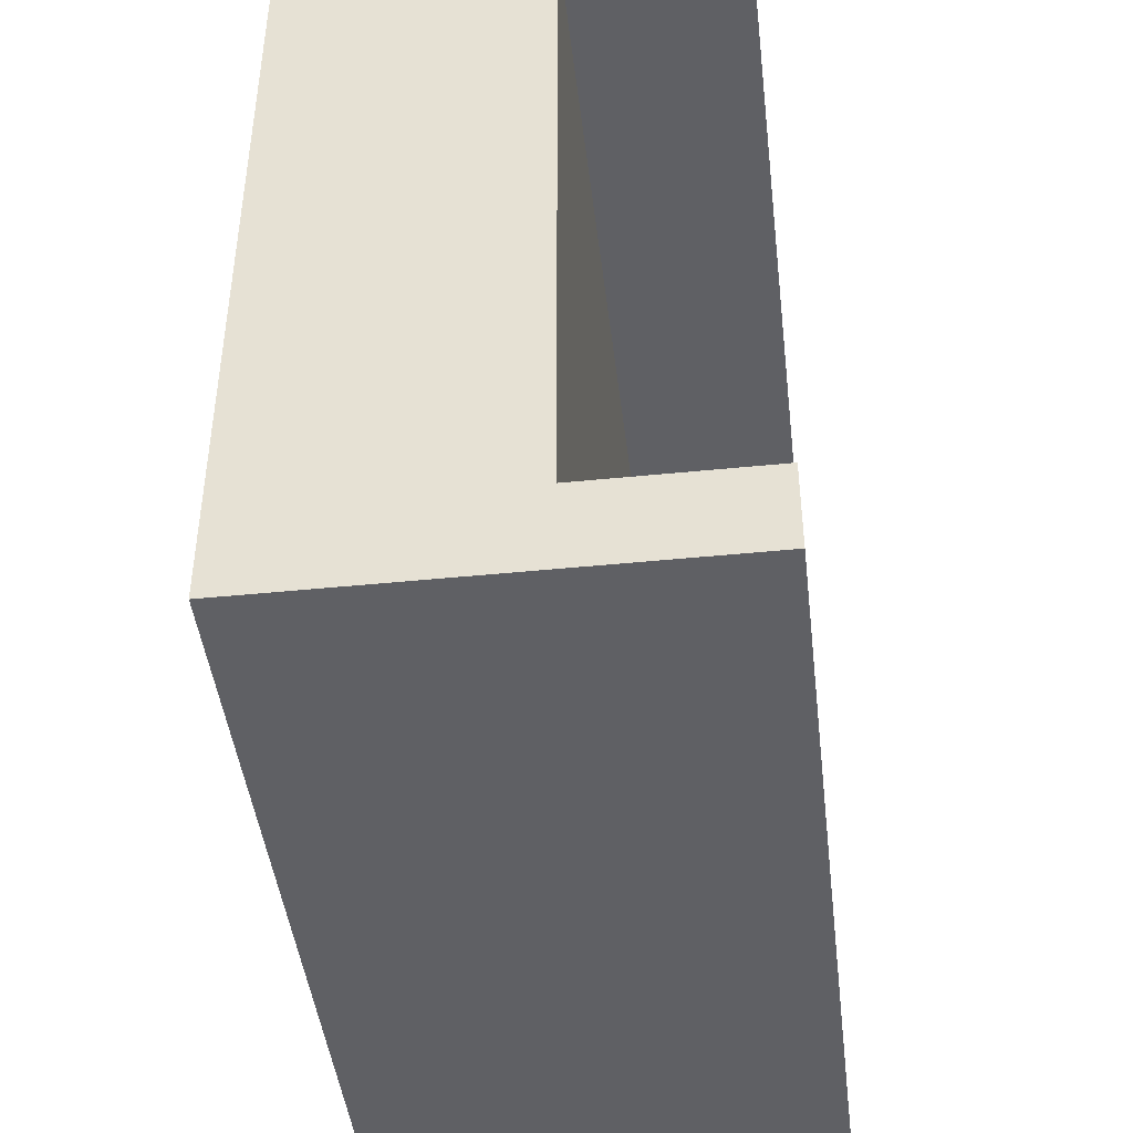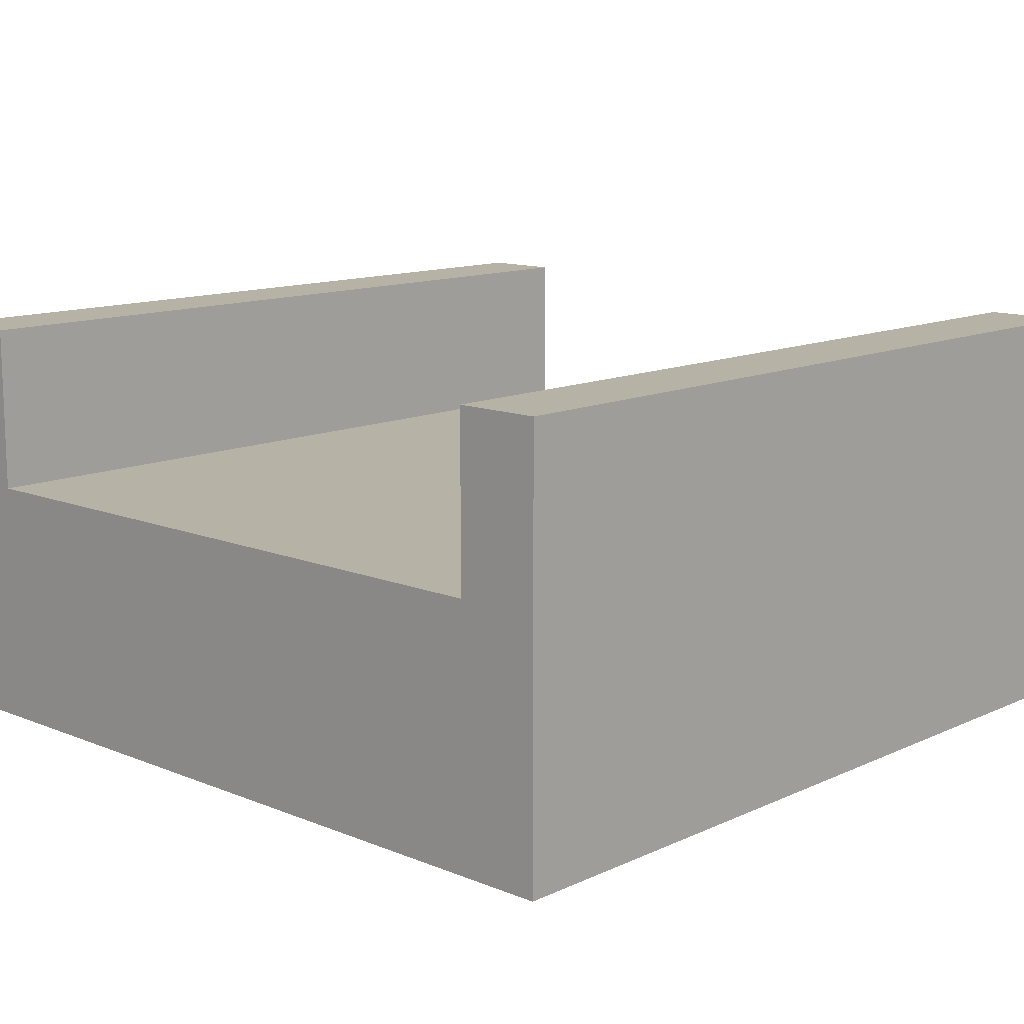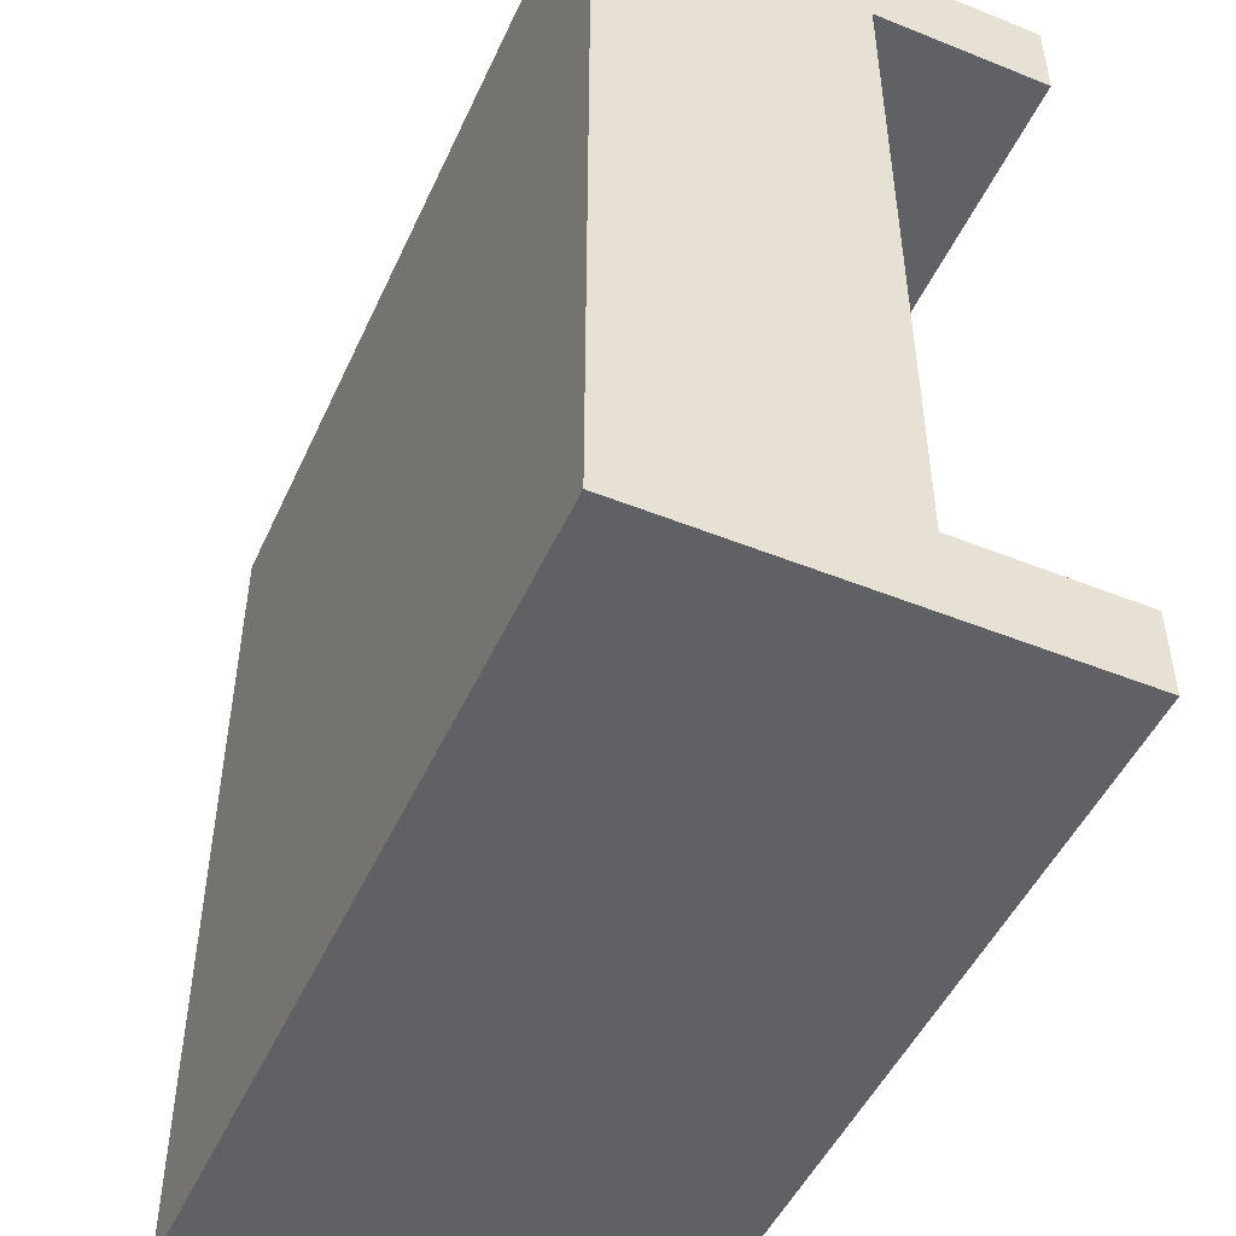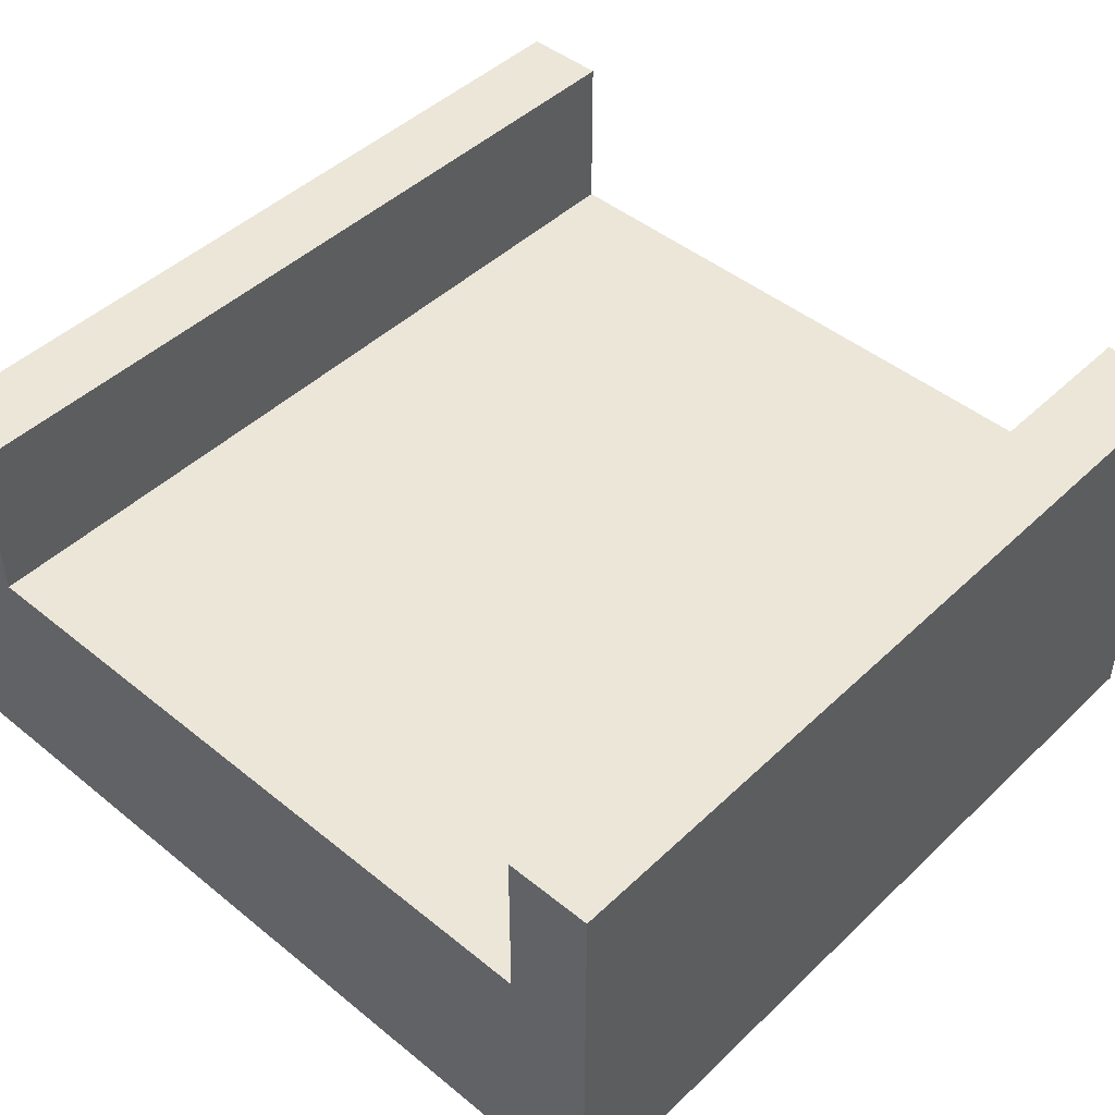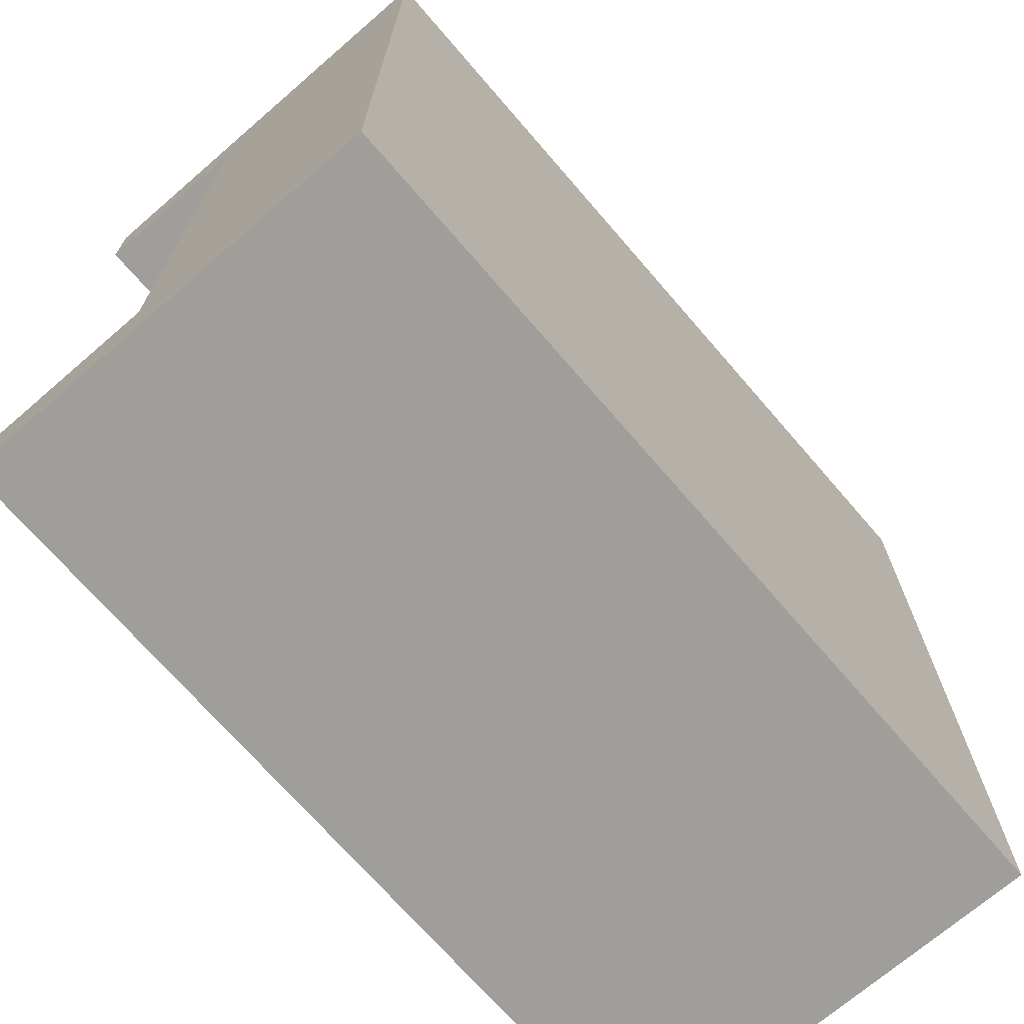
<metadata>
{"format":"obj","ext":"obj","renderer":"f3d","projection":"perspective","resolution":1024,"background":"white","views":[{"elev":-44.7,"azim":96.7,"up":"+Z"},{"elev":12.4,"azim":-46.7,"up":"+Y"},{"elev":-49.0,"azim":66.0,"up":"+Z"},{"elev":46.2,"azim":132.8,"up":"+Y"},{"elev":-70.8,"azim":-49.2,"up":"+Z"}]}
</metadata>
<code>
v -5 4 -4
v -5 5 -4
v -5 5 -5
v -5 4 -5
v -5 2 -0
v -5 3 -0
v -5 3 -1
v -5 2 -1
v -5 0 -4
v -5 1 -4
v -5 1 -5
v -5 0 -5
v -5 0 -3
v -5 1 -3
v -5 0 1
v -5 1 1
v -5 1 -0
v -5 0 -0
v -5 0 -2
v -5 1 -2
v -5 0 -1
v -5 1 -1
v -5 4 5
v -5 5 5
v -5 5 4
v -5 4 4
v -5 2 4
v -5 3 4
v -5 3 3
v -5 2 3
v -5 2 -2
v -5 2 -3
v -5 2 1
v -5 1 2
v -5 2 2
v -5 1 3
v -5 0 5
v -5 1 5
v -5 1 4
v -5 0 4
v -5 3 1
v -5 2 5
v -5 2 -4
v -5 3 -4
v -5 3 -5
v -5 2 -5
v -5 3 -2
v -5 3 -3
v -5 0 3
v -5 0 2
v -5 3 2
v -5 3 5
v 5 4 -4
v 5 4 -5
v 5 5 -5
v 5 5 -4
v 5 2 -0
v 5 2 -1
v 5 3 -1
v 5 3 -0
v 5 0 -4
v 5 0 -5
v 5 1 -5
v 5 1 -4
v 5 0 -3
v 5 1 -3
v 5 0 -2
v 5 1 -2
v 5 0 1
v 5 0 -0
v 5 1 -0
v 5 1 1
v 5 0 -1
v 5 1 -1
v 5 2 -2
v 5 3 -2
v 5 2 3
v 5 2 2
v 5 3 2
v 5 3 3
v 5 4 5
v 5 4 4
v 5 5 4
v 5 5 5
v 5 2 4
v 5 3 4
v 5 2 -3
v 5 2 1
v 5 1 2
v 5 1 3
v 5 1 5
v 5 1 4
v 5 2 5
v 5 3 1
v 5 0 5
v 5 0 4
v 5 2 -4
v 5 2 -5
v 5 3 -5
v 5 3 -4
v 5 3 -3
v 5 0 2
v 5 0 3
v 5 3 5
v 4 4 -4
v 4 5 -4
v 3 4 -4
v 3 5 -4
v 2 4 -4
v 2 5 -4
v 1 4 -4
v 1 5 -4
v 0 4 -4
v 0 5 -4
v -1 4 -4
v -1 5 -4
v -2 4 -4
v -2 5 -4
v -3 4 -4
v -3 5 -4
v -4 4 -4
v -4 5 -4
v 4 4 5
v 4 5 5
v 3 4 5
v 3 5 5
v 2 4 5
v 2 5 5
v 1 4 5
v 1 5 5
v 0 4 5
v 0 5 5
v -1 4 5
v -1 5 5
v -2 4 5
v -2 5 5
v -3 4 5
v -3 5 5
v -4 4 5
v -4 5 5
v 4 1 5
v 4 2 5
v 3 1 5
v 3 2 5
v 2 1 5
v 2 2 5
v -4 0 5
v -4 1 5
v -3 0 5
v -3 1 5
v -2 0 5
v -2 1 5
v -1 0 5
v -1 1 5
v 0 0 5
v 0 1 5
v 1 0 5
v 1 1 5
v 2 0 5
v 3 0 5
v 1 2 5
v 0 2 5
v -1 2 5
v -2 2 5
v 4 0 5
v -3 2 5
v -4 2 5
v 4 3 -4
v 3 3 -4
v 2 3 -4
v 1 3 -4
v 0 3 -4
v -1 3 -4
v -2 3 -4
v -3 3 -4
v -4 3 -4
v -4 3 5
v -3 3 5
v -2 3 5
v -1 3 5
v 0 3 5
v 1 3 5
v 2 3 5
v 3 3 5
v 4 3 5
v 4 4 -5
v 4 5 -5
v 3 4 -5
v 3 5 -5
v 2 4 -5
v 2 5 -5
v 1 4 -5
v 1 5 -5
v 0 4 -5
v 0 5 -5
v -1 4 -5
v -1 5 -5
v -2 4 -5
v -2 5 -5
v -3 4 -5
v -3 5 -5
v -4 4 -5
v -4 5 -5
v 4 0 -5
v 4 1 -5
v 3 0 -5
v 3 1 -5
v 2 0 -5
v 2 1 -5
v 1 0 -5
v 1 1 -5
v 0 0 -5
v 0 1 -5
v -1 0 -5
v -1 1 -5
v -2 0 -5
v -2 1 -5
v -3 0 -5
v -3 1 -5
v -4 0 -5
v -4 1 -5
v 4 4 4
v 4 5 4
v 3 4 4
v 3 5 4
v 2 4 4
v 2 5 4
v 1 4 4
v 1 5 4
v 0 4 4
v 0 5 4
v -1 4 4
v -1 5 4
v -2 4 4
v -2 5 4
v -3 4 4
v -3 5 4
v -4 4 4
v -4 5 4
v 4 2 -5
v 4 3 -5
v 3 2 -5
v 3 3 -5
v 2 2 -5
v 2 3 -5
v 1 2 -5
v 1 3 -5
v 0 2 -5
v 0 3 -5
v -1 2 -5
v -1 3 -5
v -2 2 -5
v -2 3 -5
v -3 2 -5
v -3 3 -5
v -4 2 -5
v -4 3 -5
v 4 3 4
v 3 3 4
v 2 3 4
v 1 3 4
v 0 3 4
v -1 3 4
v -2 3 4
v -3 3 4
v -4 3 4
v 4 0 -4
v 3 0 -4
v 2 0 -4
v 1 0 -4
v 0 0 -4
v -1 0 -4
v -2 0 -4
v -3 0 -4
v -4 0 -4
v 4 0 -3
v 3 0 -3
v 2 0 -3
v 1 0 -3
v 0 0 -3
v -1 0 -3
v -2 0 -3
v -3 0 -3
v -4 0 -3
v 4 0 -2
v 3 0 -2
v -4 0 -0
v -4 0 1
v -3 0 -0
v -3 0 1
v -2 0 -0
v -2 0 1
v -1 0 -0
v -1 0 1
v 0 0 -0
v 0 0 1
v 1 0 -0
v 1 0 1
v 2 0 -0
v 2 0 1
v 3 0 -0
v 3 0 1
v 4 0 -0
v 4 0 1
v 2 0 -2
v 1 0 -2
v 0 0 -2
v -1 0 -2
v -2 0 -2
v -3 0 -2
v -4 0 -2
v 4 0 -1
v 3 0 -1
v 2 0 -1
v 1 0 -1
v 0 0 -1
v -1 0 -1
v -2 0 -1
v -3 0 -1
v -4 0 -1
v -4 0 4
v -3 0 4
v -2 0 4
v -1 0 4
v 0 0 4
v 1 0 4
v 2 0 4
v 3 0 4
v 4 0 4
v 4 0 2
v 3 0 2
v 2 0 2
v 1 0 2
v 0 0 2
v 4 0 3
v 3 0 3
v 2 0 3
v 1 0 3
v 0 0 3
v -1 0 3
v -1 0 2
v -2 0 3
v -2 0 2
v -3 0 3
v -3 0 2
v -4 0 3
v -4 0 2
v 4 3 -0
v 4 3 -1
v 3 3 -0
v 3 3 -1
v 2 3 -0
v 2 3 -1
v 1 3 -0
v 1 3 -1
v 0 3 -0
v 0 3 -1
v -1 3 -0
v -1 3 -1
v -2 3 -0
v -2 3 -1
v -3 3 -0
v -3 3 -1
v -4 3 -0
v -4 3 -1
v 4 3 -2
v 3 3 -2
v 4 3 3
v 4 3 2
v 3 3 3
v 3 3 2
v 2 3 3
v 2 3 2
v 1 3 3
v 1 3 2
v 0 3 3
v 0 3 2
v -1 3 3
v -1 3 2
v -2 3 3
v -2 3 2
v -3 3 3
v -3 3 2
v -4 3 3
v 4 3 1
v 3 3 1
v 2 3 1
v 1 3 1
v 0 3 1
v -1 3 1
v -2 3 1
v -3 3 1
v -4 3 1
v -4 3 -2
v -4 3 -3
v -3 3 -2
v -3 3 -3
v -2 3 -2
v -2 3 -3
v -1 3 -2
v -1 3 -3
v 0 3 -2
v 0 3 -3
v 1 3 -2
v 1 3 -3
v 2 3 -2
v 2 3 -3
v 3 3 -3
v 4 3 -3
v -4 3 2
f 1 2 3 4
f 5 6 7 8
f 9 10 11 12
f 13 14 10 9
f 15 16 17 18
f 19 20 14 13
f 21 22 20 19
f 18 17 22 21
f 23 24 25 26
f 27 28 29 30
f 20 31 32 14
f 22 8 31 20
f 17 5 8 22
f 16 33 5 17
f 34 35 33 16
f 36 30 35 34
f 37 38 39 40
f 39 27 30 36
f 33 41 6 5
f 38 42 27 39
f 43 44 45 46
f 14 32 43 10
f 10 43 46 11
f 31 47 48 32
f 32 48 44 43
f 8 7 47 31
f 49 36 34 50
f 50 34 16 15
f 35 51 41 33
f 44 1 4 45
f 30 29 51 35
f 40 39 36 49
f 42 52 28 27
f 52 23 26 28
f 53 54 55 56
f 57 58 59 60
f 61 62 63 64
f 65 61 64 66
f 67 65 66 68
f 69 70 71 72
f 73 67 68 74
f 70 73 74 71
f 58 75 76 59
f 77 78 79 80
f 81 82 83 84
f 85 77 80 86
f 68 66 87 75
f 74 68 75 58
f 71 74 58 57
f 72 71 57 88
f 89 72 88 78
f 90 89 78 77
f 91 92 85 93
f 92 90 77 85
f 88 57 60 94
f 95 96 92 91
f 97 98 99 100
f 66 64 97 87
f 64 63 98 97
f 75 87 101 76
f 87 97 100 101
f 102 69 72 89
f 103 102 89 90
f 96 103 90 92
f 78 88 94 79
f 100 99 54 53
f 93 85 86 104
f 104 86 82 81
f 105 53 56 106
f 107 105 106 108
f 109 107 108 110
f 111 109 110 112
f 113 111 112 114
f 115 113 114 116
f 117 115 116 118
f 119 117 118 120
f 121 119 120 122
f 1 121 122 2
f 123 81 84 124
f 125 123 124 126
f 127 125 126 128
f 129 127 128 130
f 131 129 130 132
f 133 131 132 134
f 135 133 134 136
f 137 135 136 138
f 139 137 138 140
f 23 139 140 24
f 141 91 93 142
f 143 141 142 144
f 145 143 144 146
f 37 147 148 38
f 147 149 150 148
f 149 151 152 150
f 151 153 154 152
f 153 155 156 154
f 155 157 158 156
f 157 159 145 158
f 159 160 143 145
f 158 145 146 161
f 156 158 161 162
f 154 156 162 163
f 152 154 163 164
f 160 165 141 143
f 165 95 91 141
f 150 152 164 166
f 148 150 166 167
f 38 148 167 42
f 168 100 53 105
f 169 168 105 107
f 170 169 107 109
f 171 170 109 111
f 172 171 111 113
f 173 172 113 115
f 174 173 115 117
f 175 174 117 119
f 176 175 119 121
f 44 176 121 1
f 42 167 177 52
f 167 166 178 177
f 166 164 179 178
f 164 163 180 179
f 163 162 181 180
f 162 161 182 181
f 161 146 183 182
f 146 144 184 183
f 144 142 185 184
f 142 93 104 185
f 185 104 81 123
f 184 185 123 125
f 183 184 125 127
f 182 183 127 129
f 181 182 129 131
f 180 181 131 133
f 179 180 133 135
f 178 179 135 137
f 177 178 137 139
f 52 177 139 23
f 186 187 55 54
f 188 189 187 186
f 190 191 189 188
f 192 193 191 190
f 194 195 193 192
f 196 197 195 194
f 198 199 197 196
f 200 201 199 198
f 202 203 201 200
f 4 3 203 202
f 204 205 63 62
f 206 207 205 204
f 208 209 207 206
f 210 211 209 208
f 212 213 211 210
f 214 215 213 212
f 216 217 215 214
f 218 219 217 216
f 220 221 219 218
f 12 11 221 220
f 222 223 83 82
f 224 225 223 222
f 226 227 225 224
f 228 229 227 226
f 230 231 229 228
f 232 233 231 230
f 234 235 233 232
f 236 237 235 234
f 238 239 237 236
f 26 25 239 238
f 240 241 99 98
f 242 243 241 240
f 244 245 243 242
f 246 247 245 244
f 248 249 247 246
f 250 251 249 248
f 252 253 251 250
f 254 255 253 252
f 256 257 255 254
f 46 45 257 256
f 11 46 256 221
f 221 256 254 219
f 219 254 252 217
f 217 252 250 215
f 215 250 248 213
f 213 248 246 211
f 211 246 244 209
f 209 244 242 207
f 207 242 240 205
f 205 240 98 63
f 241 186 54 99
f 243 188 186 241
f 245 190 188 243
f 247 192 190 245
f 249 194 192 247
f 251 196 194 249
f 253 198 196 251
f 255 200 198 253
f 257 202 200 255
f 45 4 202 257
f 258 222 82 86
f 259 224 222 258
f 260 226 224 259
f 261 228 226 260
f 262 230 228 261
f 263 232 230 262
f 264 234 232 263
f 265 236 234 264
f 266 238 236 265
f 28 26 238 266
f 267 204 62 61
f 268 206 204 267
f 269 208 206 268
f 270 210 208 269
f 271 212 210 270
f 272 214 212 271
f 273 216 214 272
f 274 218 216 273
f 275 220 218 274
f 9 12 220 275
f 276 267 61 65
f 277 268 267 276
f 278 269 268 277
f 279 270 269 278
f 280 271 270 279
f 281 272 271 280
f 282 273 272 281
f 283 274 273 282
f 284 275 274 283
f 13 9 275 284
f 285 276 65 67
f 286 277 276 285
f 15 18 287 288
f 288 287 289 290
f 290 289 291 292
f 292 291 293 294
f 294 293 295 296
f 296 295 297 298
f 298 297 299 300
f 300 299 301 302
f 302 301 303 304
f 304 303 70 69
f 305 278 277 286
f 306 279 278 305
f 307 280 279 306
f 308 281 280 307
f 309 282 281 308
f 310 283 282 309
f 311 284 283 310
f 19 13 284 311
f 312 285 67 73
f 313 286 285 312
f 314 305 286 313
f 315 306 305 314
f 316 307 306 315
f 317 308 307 316
f 318 309 308 317
f 319 310 309 318
f 320 311 310 319
f 21 19 311 320
f 303 312 73 70
f 301 313 312 303
f 299 314 313 301
f 297 315 314 299
f 295 316 315 297
f 293 317 316 295
f 291 318 317 293
f 289 319 318 291
f 287 320 319 289
f 18 21 320 287
f 37 40 321 147
f 147 321 322 149
f 149 322 323 151
f 151 323 324 153
f 153 324 325 155
f 155 325 326 157
f 157 326 327 159
f 159 327 328 160
f 160 328 329 165
f 165 329 96 95
f 330 304 69 102
f 331 302 304 330
f 332 300 302 331
f 333 298 300 332
f 334 296 298 333
f 335 330 102 103
f 336 331 330 335
f 337 332 331 336
f 338 333 332 337
f 339 334 333 338
f 340 341 334 339
f 342 343 341 340
f 344 345 343 342
f 346 347 345 344
f 49 50 347 346
f 341 294 296 334
f 343 292 294 341
f 345 290 292 343
f 347 288 290 345
f 50 15 288 347
f 329 335 103 96
f 328 336 335 329
f 327 337 336 328
f 326 338 337 327
f 325 339 338 326
f 324 340 339 325
f 323 342 340 324
f 40 49 346 321
f 321 346 344 322
f 322 344 342 323
f 106 56 55 187
f 108 106 187 189
f 110 108 189 191
f 112 110 191 193
f 114 112 193 195
f 116 114 195 197
f 118 116 197 199
f 120 118 199 201
f 122 120 201 203
f 2 122 203 3
f 348 60 59 349
f 350 348 349 351
f 352 350 351 353
f 354 352 353 355
f 356 354 355 357
f 358 356 357 359
f 360 358 359 361
f 362 360 361 363
f 364 362 363 365
f 6 364 365 7
f 349 59 76 366
f 351 349 366 367
f 368 80 79 369
f 370 368 369 371
f 372 370 371 373
f 374 372 373 375
f 376 374 375 377
f 378 376 377 379
f 380 378 379 381
f 382 380 381 383
f 124 84 83 223
f 126 124 223 225
f 128 126 225 227
f 130 128 227 229
f 132 130 229 231
f 134 132 231 233
f 136 134 233 235
f 138 136 235 237
f 140 138 237 239
f 24 140 239 25
f 258 86 80 368
f 259 258 368 370
f 260 259 370 372
f 261 260 372 374
f 262 261 374 376
f 263 262 376 378
f 264 263 378 380
f 265 264 380 382
f 266 265 382 384
f 28 266 384 29
f 385 94 60 348
f 386 385 348 350
f 387 386 350 352
f 388 387 352 354
f 389 388 354 356
f 390 389 356 358
f 391 390 358 360
f 392 391 360 362
f 393 392 362 364
f 41 393 364 6
f 47 394 395 48
f 394 396 397 395
f 396 398 399 397
f 398 400 401 399
f 400 402 403 401
f 402 404 405 403
f 404 406 407 405
f 406 367 408 407
f 367 366 409 408
f 366 76 101 409
f 48 395 176 44
f 395 397 175 176
f 397 399 174 175
f 399 401 173 174
f 401 403 172 173
f 403 405 171 172
f 405 407 170 171
f 407 408 169 170
f 408 409 168 169
f 409 101 100 168
f 7 365 394 47
f 365 363 396 394
f 363 361 398 396
f 369 79 94 385
f 371 369 385 386
f 373 371 386 387
f 375 373 387 388
f 377 375 388 389
f 379 377 389 390
f 381 379 390 391
f 383 381 391 392
f 410 383 392 393
f 51 410 393 41
f 384 382 383 410
f 29 384 410 51
f 353 351 367 406
f 355 353 406 404
f 357 355 404 402
f 359 357 402 400
f 361 359 400 398

</code>
